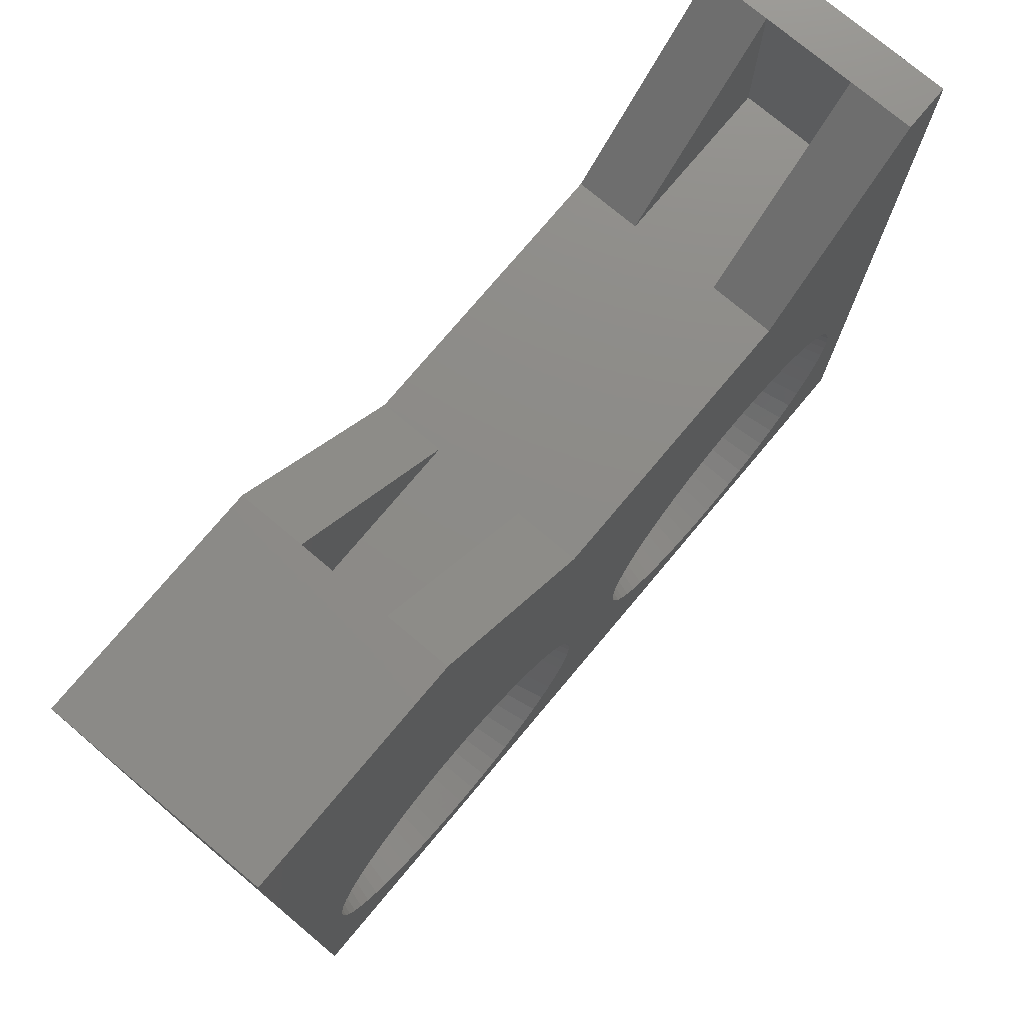
<metadata>
{"format":"stl","ext":"stl","renderer":"f3d","projection":"perspective","resolution":1024,"background":"white","views":[{"elev":75.9,"azim":-50.0,"up":"+Z"}]}
</metadata>
<code>
# stl→obj: 426 verts, 864 faces
v -0.5 3.8 5.7
v 0 1 5.7
v 0 3.8 5.7
v -0.5 1 5.7
v 0 3.8 6.5
v -0.5 3.8 6.5
v -0.5 1 6.5
v 0 1 6.5
v -0.5 3.8 4.1
v 0 1 4.1
v 0 3.8 4.1
v -0.5 1 4.1
v 0 3.8 4.9
v -0.5 3.8 4.9
v -0.5 1 4.9
v 0 1 4.9
v -0.5 3.8 2.5
v 0 1 2.5
v 0 3.8 2.5
v -0.5 1 2.5
v 0 3.8 3.3
v -0.5 3.8 3.3
v -0.5 1 3.3
v 0 1 3.3
v -0.5 3.8 0.9
v 0 1 0.9
v 0 3.8 0.9
v -0.5 1 0.9
v 0 3.8 1.7
v -0.5 3.8 1.7
v -0.5 1 1.7
v 0 1 1.7
v -0.5 3.8 -0.7
v 0 1 -0.7
v 0 3.8 -0.7
v -0.5 1 -0.7
v 0 3.8 0.1
v -0.5 3.8 0.1
v -0.5 1 0.1
v 0 1 0.1
v -1.3 3.8 -9.6
v -0.5 3.8 -8.8
v -1.3 3.8 -8.8
v -0.5 3.8 -9.6
v -0.5 1 -9.6
v -1.3 1 -8.8
v -0.5 1 -8.8
v -1.3 1 -9.6
v -13.54 0 -0.8935
v -10.6 0 5
v -13.97 0 -0.8234
v -5.232 0 -0.8234
v -4.8 0 -0.8
v -13.12 0 -1.009
v -5.66 0 -0.8935
v -12.72 0 -1.17
v -6.077 0 -1.009
v -12.34 0 -1.373
v -6.48 0 -1.17
v -11.98 0 -1.616
v -6.862 0 -1.373
v -7.221 0 -1.616
v -11.65 0 -1.896
v -7.551 0 -1.896
v -11.35 0 -2.21
v -7.849 0 -2.21
v -11.09 0 -2.555
v -8.111 0 -2.555
v -10.87 0 -2.926
v -8.334 0 -2.926
v -10.68 0 -3.319
v -8.516 0 -3.319
v -10.55 0 -3.73
v -8.654 0 -3.73
v -10.45 0 -4.153
v -8.747 0 -4.153
v -10.41 0 -4.583
v -8.794 0 -4.583
v -10.41 0 -5.017
v -8.794 0 -5.017
v -10.45 0 -5.447
v -8.747 0 -5.447
v -10.55 0 -5.87
v -8.654 0 -5.87
v -10.68 0 -6.281
v -8.516 0 -6.281
v -10.87 0 -6.674
v -8.334 0 -6.674
v -11.09 0 -7.045
v -8.111 0 -7.045
v -11.35 0 -7.39
v -7.849 0 -7.39
v -11.65 0 -7.704
v -7.551 0 -7.704
v -11.98 0 -7.984
v -7.221 0 -7.984
v -12.34 0 -8.227
v -6.862 0 -8.227
v -12.72 0 -8.43
v -6.48 0 -8.43
v -13.12 0 -8.591
v -6.077 0 -8.591
v -13.54 0 -8.706
v -5.66 0 -8.706
v -13.97 0 -8.777
v -5.232 0 -8.777
v -19.2 0 -9.6
v -14.4 0 -8.8
v -19.2 0 8.6
v -14.2 0 8.6
v -15.26 0 -0.8935
v -14.4 0 -0.8
v -14.83 0 -0.8234
v -15.68 0 -1.009
v -16.08 0 -1.17
v -16.46 0 -1.373
v -16.82 0 -1.616
v -17.15 0 -1.896
v -17.45 0 -2.21
v -17.71 0 -2.555
v -17.93 0 -2.926
v -18.12 0 -3.319
v -18.25 0 -3.73
v -18.35 0 -4.153
v -18.39 0 -4.583
v 0 0 -9.6
v -14.83 0 -8.777
v -15.26 0 -8.706
v -15.68 0 -8.591
v -16.08 0 -8.43
v -16.46 0 -8.227
v -16.82 0 -7.984
v -17.15 0 -7.704
v -17.45 0 -7.39
v -17.71 0 -7.045
v -17.93 0 -6.674
v -18.12 0 -6.281
v -18.25 0 -5.87
v -18.35 0 -5.447
v -18.39 0 -5.017
v -1 0 8.6
v 0 0 8.6
v -4.6 0 5
v -4.368 0 -0.8234
v -3.94 0 -0.8935
v -3.523 0 -1.009
v -3.12 0 -1.17
v -2.738 0 -1.373
v -2.379 0 -1.616
v -2.049 0 -1.896
v -1.751 0 -2.21
v -1.489 0 -2.555
v -1.266 0 -2.926
v -1.084 0 -3.319
v -0.9458 0 -3.73
v -0.8527 0 -4.153
v -0.8059 0 -4.583
v -0.8059 0 -5.017
v -4.8 0 -8.8
v -0.8527 0 -5.447
v -0.9458 0 -5.87
v -1.084 0 -6.281
v -1.266 0 -6.674
v -1.489 0 -7.045
v -1.751 0 -7.39
v -2.049 0 -7.704
v -2.379 0 -7.984
v -2.738 0 -8.227
v -3.12 0 -8.43
v -3.523 0 -8.591
v -3.94 0 -8.706
v -4.368 0 -8.777
v -13.97 4.8 -0.8234
v -19.2 4.8 0
v -5.232 4.8 -0.8234
v -14.4 4.8 -0.8
v -5.66 4.8 -0.8935
v -13.54 4.8 -0.8935
v -6.077 4.8 -1.009
v -13.12 4.8 -1.009
v -6.48 4.8 -1.17
v -12.72 4.8 -1.17
v -6.862 4.8 -1.373
v -12.34 4.8 -1.373
v -7.221 4.8 -1.616
v -11.98 4.8 -1.616
v -7.551 4.8 -1.896
v -11.65 4.8 -1.896
v -7.849 4.8 -2.21
v -11.35 4.8 -2.21
v -8.111 4.8 -2.555
v -11.09 4.8 -2.555
v -8.334 4.8 -2.926
v -10.87 4.8 -2.926
v -8.516 4.8 -3.319
v -10.68 4.8 -3.319
v -8.654 4.8 -3.73
v -10.55 4.8 -3.73
v -8.747 4.8 -4.153
v -10.45 4.8 -4.153
v -8.794 4.8 -4.583
v -10.41 4.8 -4.583
v -8.794 4.8 -5.017
v -10.41 4.8 -5.017
v -8.747 4.8 -5.447
v -10.45 4.8 -5.447
v -8.654 4.8 -5.87
v -10.55 4.8 -5.87
v -8.516 4.8 -6.281
v -10.68 4.8 -6.281
v -8.334 4.8 -6.674
v -10.87 4.8 -6.674
v -8.111 4.8 -7.045
v -11.09 4.8 -7.045
v -7.849 4.8 -7.39
v -11.35 4.8 -7.39
v -7.551 4.8 -7.704
v -11.65 4.8 -7.704
v -7.221 4.8 -7.984
v -11.98 4.8 -7.984
v -6.862 4.8 -8.227
v -12.34 4.8 -8.227
v -6.48 4.8 -8.43
v -12.72 4.8 -8.43
v -6.077 4.8 -8.591
v -13.12 4.8 -8.591
v -5.66 4.8 -8.706
v -13.54 4.8 -8.706
v -5.232 4.8 -8.777
v -13.97 4.8 -8.777
v 0 4.8 -9.6
v -4.8 4.8 -8.8
v 0 4.8 0
v -4.8 4.8 -0.8
v -4.368 4.8 -0.8234
v -3.94 4.8 -0.8935
v -3.523 4.8 -1.009
v -3.12 4.8 -1.17
v -2.738 4.8 -1.373
v -2.379 4.8 -1.616
v -2.049 4.8 -1.896
v -1.751 4.8 -2.21
v -1.489 4.8 -2.555
v -1.266 4.8 -2.926
v -1.084 4.8 -3.319
v -0.9458 4.8 -3.73
v -0.8527 4.8 -4.153
v -0.8059 4.8 -4.583
v -0.8059 4.8 -5.017
v -19.2 4.8 -9.6
v -4.368 4.8 -8.777
v -3.94 4.8 -8.706
v -3.523 4.8 -8.591
v -3.12 4.8 -8.43
v -2.738 4.8 -8.227
v -2.379 4.8 -7.984
v -2.049 4.8 -7.704
v -1.751 4.8 -7.39
v -1.489 4.8 -7.045
v -1.266 4.8 -6.674
v -1.084 4.8 -6.281
v -0.9458 4.8 -5.87
v -0.8527 4.8 -5.447
v -14.83 4.8 -0.8234
v -15.26 4.8 -0.8935
v -15.68 4.8 -1.009
v -16.08 4.8 -1.17
v -16.46 4.8 -1.373
v -16.82 4.8 -1.616
v -17.15 4.8 -1.896
v -17.45 4.8 -2.21
v -17.71 4.8 -2.555
v -17.93 4.8 -2.926
v -18.12 4.8 -3.319
v -18.25 4.8 -3.73
v -18.35 4.8 -4.153
v -18.39 4.8 -4.583
v -18.39 4.8 -5.017
v -18.35 4.8 -5.447
v -14.4 4.8 -8.8
v -18.25 4.8 -5.87
v -18.12 4.8 -6.281
v -17.93 4.8 -6.674
v -17.71 4.8 -7.045
v -17.45 4.8 -7.39
v -17.15 4.8 -7.704
v -16.82 4.8 -7.984
v -16.46 4.8 -8.227
v -16.08 4.8 -8.43
v -15.68 4.8 -8.591
v -15.26 4.8 -8.706
v -14.83 4.8 -8.777
v 0 4.8 8.6
v -5.488 2.4 -1.675
v -5.146 2.4 -1.619
v -5.822 2.4 -1.768
v -6.144 2.4 -1.896
v -6.45 2.4 -2.058
v -6.737 2.4 -2.252
v -7.001 2.4 -2.477
v -7.239 2.4 -2.728
v -7.449 2.4 -3.004
v -7.627 2.4 -3.301
v -7.773 2.4 -3.616
v -7.883 2.4 -3.944
v -7.958 2.4 -4.282
v -7.995 2.4 -4.627
v -7.995 2.4 -4.973
v -7.958 2.4 -5.318
v -7.883 2.4 -5.656
v -7.773 2.4 -5.984
v -7.627 2.4 -6.299
v -7.449 2.4 -6.596
v -7.239 2.4 -6.872
v -7.001 2.4 -7.123
v -6.737 2.4 -7.348
v -6.45 2.4 -7.542
v -6.144 2.4 -7.704
v -5.822 2.4 -7.832
v -5.488 2.4 -7.925
v -5.146 2.4 -7.981
v -4.8 2.4 -8
v -4.454 2.4 -7.981
v -4.112 2.4 -7.925
v -3.778 2.4 -7.832
v -3.456 2.4 -7.704
v -3.15 2.4 -7.542
v -2.863 2.4 -7.348
v -2.599 2.4 -7.123
v -2.361 2.4 -6.872
v -2.151 2.4 -6.596
v -1.973 2.4 -6.299
v -1.827 2.4 -5.984
v -1.717 2.4 -5.656
v -1.642 2.4 -5.318
v -1.605 2.4 -4.973
v -1.605 2.4 -4.627
v -1.642 2.4 -4.282
v -1.717 2.4 -3.944
v -1.827 2.4 -3.616
v -1.973 2.4 -3.301
v -2.151 2.4 -3.004
v -2.361 2.4 -2.728
v -2.599 2.4 -2.477
v -2.863 2.4 -2.252
v -3.15 2.4 -2.058
v -3.456 2.4 -1.896
v -3.778 2.4 -1.768
v -4.112 2.4 -1.675
v -4.454 2.4 -1.619
v -4.8 2.4 -1.6
v -1 4.8 8.6
v -4.6 4.8 5
v -10.6 4.8 5
v -14.2 4.8 8.6
v -19.2 4.8 8.6
v -14.2 3.4 5
v -10.6 1.4 5
v -10.6 3.4 5
v -14.2 1.4 5
v -4.6 3.4 5
v -4.6 1.4 5
v -1 1.4 5
v -1 3.4 5
v -1 3.4 8.6
v -1 1.4 8.6
v -15.09 2.4 -1.675
v -14.75 2.4 -1.619
v -15.42 2.4 -1.768
v -15.74 2.4 -1.896
v -16.05 2.4 -2.058
v -16.34 2.4 -2.252
v -16.6 2.4 -2.477
v -16.84 2.4 -2.728
v -17.05 2.4 -3.004
v -17.23 2.4 -3.301
v -17.37 2.4 -3.616
v -17.48 2.4 -3.944
v -17.56 2.4 -4.282
v -17.6 2.4 -4.627
v -17.6 2.4 -4.973
v -17.56 2.4 -5.318
v -17.48 2.4 -5.656
v -17.37 2.4 -5.984
v -17.23 2.4 -6.299
v -17.05 2.4 -6.596
v -16.84 2.4 -6.872
v -16.6 2.4 -7.123
v -16.34 2.4 -7.348
v -16.05 2.4 -7.542
v -15.74 2.4 -7.704
v -15.42 2.4 -7.832
v -15.09 2.4 -7.925
v -14.75 2.4 -7.981
v -14.4 2.4 -8
v -14.05 2.4 -7.981
v -13.71 2.4 -7.925
v -13.38 2.4 -7.832
v -13.06 2.4 -7.704
v -12.75 2.4 -7.542
v -12.46 2.4 -7.348
v -12.2 2.4 -7.123
v -11.96 2.4 -6.872
v -11.75 2.4 -6.596
v -11.57 2.4 -6.299
v -11.43 2.4 -5.984
v -11.32 2.4 -5.656
v -11.24 2.4 -5.318
v -11.2 2.4 -4.973
v -11.2 2.4 -4.627
v -11.24 2.4 -4.282
v -11.32 2.4 -3.944
v -11.43 2.4 -3.616
v -11.57 2.4 -3.301
v -11.75 2.4 -3.004
v -11.96 2.4 -2.728
v -12.2 2.4 -2.477
v -12.46 2.4 -2.252
v -12.75 2.4 -2.058
v -13.06 2.4 -1.896
v -13.38 2.4 -1.768
v -13.71 2.4 -1.675
v -14.05 2.4 -1.619
v -14.4 2.4 -1.6
v -14.2 1.4 8.6
v -14.2 3.4 8.6
f 1 2 3
f 2 1 4
f 1 5 6
f 5 1 3
f 2 7 8
f 7 2 4
f 7 5 8
f 5 7 6
f 7 1 6
f 1 7 4
f 9 10 11
f 10 9 12
f 9 13 14
f 13 9 11
f 10 15 16
f 15 10 12
f 15 13 16
f 13 15 14
f 15 9 14
f 9 15 12
f 17 18 19
f 18 17 20
f 17 21 22
f 21 17 19
f 18 23 24
f 23 18 20
f 23 21 24
f 21 23 22
f 23 17 22
f 17 23 20
f 25 26 27
f 26 25 28
f 25 29 30
f 29 25 27
f 26 31 32
f 31 26 28
f 31 29 32
f 29 31 30
f 31 25 30
f 25 31 28
f 33 34 35
f 34 33 36
f 33 37 38
f 37 33 35
f 34 39 40
f 39 34 36
f 39 37 40
f 37 39 38
f 39 33 38
f 33 39 36
f 41 42 43
f 42 41 44
f 45 46 47
f 46 45 48
f 46 42 47
f 42 46 43
f 46 41 43
f 41 46 48
f 45 42 44
f 42 45 47
f 49 50 51
f 50 52 53
f 54 50 49
f 50 55 52
f 56 50 54
f 50 57 55
f 58 50 56
f 50 59 57
f 60 50 58
f 50 61 59
f 62 50 60
f 50 62 61
f 63 62 60
f 63 64 62
f 65 64 63
f 65 66 64
f 67 66 65
f 67 68 66
f 69 68 67
f 69 70 68
f 71 70 69
f 71 72 70
f 73 72 71
f 73 74 72
f 75 74 73
f 75 76 74
f 77 76 75
f 77 78 76
f 79 78 77
f 79 80 78
f 81 80 79
f 81 82 80
f 83 82 81
f 83 84 82
f 85 84 83
f 85 86 84
f 87 86 85
f 87 88 86
f 89 88 87
f 89 90 88
f 91 90 89
f 91 92 90
f 93 92 91
f 93 94 92
f 95 94 93
f 95 96 94
f 97 96 95
f 97 98 96
f 99 98 97
f 99 100 98
f 101 100 99
f 101 102 100
f 103 102 101
f 103 104 102
f 105 104 103
f 105 106 104
f 107 105 108
f 105 107 106
f 109 110 110
f 111 110 109
f 51 50 112
f 110 113 50
f 50 113 112
f 110 111 113
f 109 114 111
f 109 115 114
f 109 116 115
f 109 117 116
f 109 118 117
f 109 119 118
f 109 120 119
f 109 121 120
f 109 122 121
f 109 123 122
f 109 124 123
f 109 125 124
f 107 125 109
f 126 106 107
f 127 107 108
f 128 107 127
f 129 107 128
f 130 107 129
f 131 107 130
f 132 107 131
f 133 107 132
f 134 107 133
f 135 107 134
f 136 107 135
f 137 107 136
f 138 107 137
f 139 107 138
f 140 107 139
f 125 107 140
f 141 142 141
f 143 142 141
f 50 53 143
f 144 143 53
f 145 143 144
f 146 143 145
f 147 143 146
f 148 143 147
f 149 143 148
f 143 149 142
f 150 142 149
f 151 142 150
f 152 142 151
f 153 142 152
f 154 142 153
f 155 142 154
f 156 142 155
f 157 142 156
f 126 157 158
f 106 126 159
f 157 126 142
f 160 126 158
f 161 126 160
f 162 126 161
f 163 126 162
f 164 126 163
f 165 126 164
f 166 126 165
f 167 126 166
f 168 126 167
f 169 126 168
f 170 126 169
f 171 126 170
f 172 126 171
f 159 126 172
f 173 174 175
f 174 173 176
f 177 173 175
f 177 178 173
f 179 178 177
f 179 180 178
f 181 180 179
f 181 182 180
f 183 182 181
f 183 184 182
f 185 184 183
f 185 186 184
f 187 186 185
f 187 188 186
f 189 188 187
f 189 190 188
f 191 190 189
f 191 192 190
f 193 192 191
f 193 194 192
f 195 194 193
f 195 196 194
f 197 196 195
f 197 198 196
f 199 198 197
f 199 200 198
f 201 200 199
f 201 202 200
f 203 202 201
f 203 204 202
f 205 204 203
f 205 206 204
f 207 206 205
f 207 208 206
f 209 208 207
f 209 210 208
f 211 210 209
f 211 212 210
f 213 212 211
f 213 214 212
f 215 214 213
f 215 216 214
f 217 216 215
f 217 218 216
f 219 218 217
f 219 220 218
f 221 220 219
f 221 222 220
f 223 222 221
f 223 224 222
f 225 224 223
f 225 226 224
f 227 226 225
f 227 228 226
f 229 228 227
f 229 230 228
f 231 229 232
f 229 231 230
f 175 233 234
f 233 235 234
f 233 236 235
f 233 237 236
f 233 238 237
f 233 239 238
f 233 240 239
f 233 241 240
f 233 242 241
f 233 243 242
f 233 244 243
f 233 245 244
f 233 246 245
f 233 247 246
f 233 248 247
f 233 249 248
f 231 249 233
f 250 230 231
f 251 231 232
f 252 231 251
f 253 231 252
f 254 231 253
f 255 231 254
f 256 231 255
f 257 231 256
f 258 231 257
f 259 231 258
f 260 231 259
f 261 231 260
f 262 231 261
f 263 231 262
f 249 231 263
f 233 175 174
f 264 174 176
f 265 174 264
f 266 174 265
f 267 174 266
f 268 174 267
f 269 174 268
f 270 174 269
f 271 174 270
f 272 174 271
f 273 174 272
f 274 174 273
f 275 174 274
f 276 174 275
f 277 174 276
f 278 174 277
f 250 278 279
f 230 250 280
f 278 250 174
f 281 250 279
f 282 250 281
f 283 250 282
f 284 250 283
f 285 250 284
f 286 250 285
f 287 250 286
f 288 250 287
f 289 250 288
f 290 250 289
f 291 250 290
f 292 250 291
f 280 250 292
f 26 37 27
f 37 26 40
f 18 29 19
f 29 18 32
f 10 21 11
f 21 10 24
f 2 13 3
f 13 2 16
f 3 293 5
f 293 8 5
f 142 2 8
f 2 142 16
f 16 142 10
f 10 142 24
f 24 142 18
f 18 142 32
f 32 142 26
f 26 142 40
f 40 142 34
f 142 8 293
f 13 293 3
f 11 293 13
f 293 11 233
f 21 233 11
f 19 233 21
f 29 233 19
f 27 233 29
f 37 233 27
f 35 233 37
f 233 35 231
f 34 231 35
f 34 126 231
f 126 34 142
f 294 295 52
f 55 294 52
f 296 294 55
f 57 296 55
f 297 296 57
f 59 297 57
f 298 297 59
f 61 298 59
f 299 298 61
f 62 299 61
f 300 299 62
f 64 300 62
f 301 300 64
f 66 301 64
f 302 301 66
f 68 302 66
f 303 302 68
f 70 303 68
f 304 303 70
f 72 304 70
f 305 304 72
f 74 305 72
f 306 305 74
f 76 306 74
f 307 306 76
f 78 307 76
f 78 308 307
f 308 78 80
f 80 309 308
f 82 309 80
f 82 310 309
f 84 310 82
f 84 311 310
f 86 311 84
f 86 312 311
f 88 312 86
f 88 313 312
f 88 90 313
f 90 314 313
f 90 92 314
f 92 315 314
f 92 94 315
f 94 316 315
f 94 96 316
f 96 317 316
f 96 98 317
f 98 318 317
f 98 100 318
f 100 319 318
f 100 102 319
f 102 320 319
f 102 104 320
f 104 321 320
f 104 106 321
f 106 322 321
f 106 159 322
f 322 159 323
f 159 172 323
f 323 172 324
f 172 171 324
f 324 171 325
f 171 170 325
f 325 170 326
f 170 169 326
f 326 169 327
f 169 168 327
f 327 168 328
f 168 167 328
f 328 167 329
f 167 166 329
f 329 166 330
f 166 165 330
f 330 165 331
f 165 164 331
f 331 164 332
f 164 163 332
f 332 163 333
f 163 162 333
f 333 162 334
f 162 161 334
f 334 161 335
f 161 160 335
f 335 160 336
f 160 158 336
f 158 337 336
f 337 158 157
f 337 157 338
f 338 157 156
f 338 156 339
f 339 156 155
f 339 155 340
f 340 155 154
f 340 154 341
f 341 154 153
f 342 341 153
f 342 153 152
f 343 342 152
f 343 152 151
f 344 343 151
f 344 151 150
f 345 344 150
f 345 150 149
f 346 345 149
f 346 149 148
f 347 346 148
f 347 148 147
f 348 347 147
f 348 147 146
f 349 348 146
f 349 146 145
f 350 349 145
f 350 145 144
f 351 350 144
f 351 144 53
f 295 351 53
f 52 295 53
f 321 229 320
f 229 227 320
f 320 227 319
f 227 225 319
f 319 225 318
f 225 223 318
f 318 223 317
f 223 221 317
f 317 221 316
f 221 219 316
f 316 219 315
f 219 217 315
f 315 217 314
f 217 215 314
f 314 215 313
f 215 213 313
f 313 213 312
f 213 211 312
f 312 211 311
f 211 209 311
f 311 209 310
f 209 207 310
f 310 207 309
f 207 205 309
f 309 205 308
f 205 203 308
f 307 203 201
f 203 307 308
f 307 201 306
f 306 201 199
f 306 199 305
f 305 199 197
f 305 197 304
f 304 197 195
f 304 195 303
f 303 195 193
f 302 303 193
f 302 193 191
f 301 302 191
f 301 191 189
f 300 301 189
f 300 189 187
f 299 300 187
f 299 187 185
f 298 299 185
f 298 185 183
f 297 298 183
f 297 183 181
f 296 297 181
f 296 181 179
f 294 296 179
f 294 179 177
f 295 294 177
f 295 177 175
f 351 295 175
f 351 175 234
f 350 351 234
f 235 350 234
f 349 350 235
f 236 349 235
f 348 349 236
f 237 348 236
f 347 348 237
f 238 347 237
f 346 347 238
f 239 346 238
f 345 346 239
f 240 345 239
f 344 345 240
f 241 344 240
f 343 344 241
f 242 343 241
f 342 343 242
f 243 342 242
f 341 342 243
f 244 341 243
f 340 341 244
f 245 340 244
f 339 340 245
f 246 339 245
f 338 339 246
f 247 338 246
f 337 338 247
f 248 337 247
f 336 248 249
f 248 336 337
f 249 335 336
f 263 335 249
f 263 334 335
f 262 334 263
f 262 333 334
f 261 333 262
f 261 332 333
f 260 332 261
f 260 331 332
f 260 259 331
f 259 330 331
f 259 258 330
f 258 329 330
f 258 257 329
f 257 328 329
f 257 256 328
f 256 327 328
f 256 255 327
f 255 326 327
f 255 254 326
f 254 325 326
f 254 253 325
f 253 324 325
f 253 252 324
f 252 323 324
f 252 251 323
f 251 322 323
f 251 232 322
f 322 232 321
f 232 229 321
f 126 45 231
f 126 48 45
f 48 107 41
f 107 48 126
f 44 231 45
f 41 231 44
f 250 41 107
f 41 250 231
f 293 352 352
f 293 353 352
f 353 233 354
f 233 353 293
f 355 356 355
f 174 355 354
f 174 354 233
f 355 174 356
f 357 358 359
f 358 357 360
f 359 361 353
f 361 359 362
f 359 353 354
f 358 362 359
f 362 358 143
f 143 358 50
f 361 363 364
f 363 361 362
f 352 142 293
f 142 352 141
f 364 363 365
f 365 352 352
f 366 365 363
f 366 352 365
f 141 366 141
f 366 141 352
f 362 366 363
f 143 366 362
f 366 143 141
f 364 365 361
f 361 352 353
f 352 361 365
f 367 368 113
f 111 367 113
f 369 367 111
f 114 369 111
f 370 369 114
f 115 370 114
f 371 370 115
f 116 371 115
f 372 371 116
f 117 372 116
f 373 372 117
f 118 373 117
f 374 373 118
f 119 374 118
f 375 374 119
f 120 375 119
f 376 375 120
f 121 376 120
f 377 376 121
f 122 377 121
f 378 377 122
f 123 378 122
f 379 378 123
f 124 379 123
f 380 379 124
f 125 380 124
f 125 381 380
f 381 125 140
f 140 382 381
f 139 382 140
f 139 383 382
f 138 383 139
f 138 384 383
f 137 384 138
f 137 385 384
f 136 385 137
f 136 386 385
f 136 135 386
f 135 387 386
f 135 134 387
f 134 388 387
f 134 133 388
f 133 389 388
f 133 132 389
f 132 390 389
f 132 131 390
f 131 391 390
f 131 130 391
f 130 392 391
f 130 129 392
f 129 393 392
f 129 128 393
f 128 394 393
f 128 127 394
f 127 395 394
f 127 108 395
f 395 108 396
f 108 105 396
f 396 105 397
f 105 103 397
f 397 103 398
f 103 101 398
f 398 101 399
f 101 99 399
f 399 99 400
f 99 97 400
f 400 97 401
f 97 95 401
f 401 95 402
f 95 93 402
f 402 93 403
f 93 91 403
f 403 91 404
f 91 89 404
f 404 89 405
f 89 87 405
f 405 87 406
f 87 85 406
f 406 85 407
f 85 83 407
f 407 83 408
f 83 81 408
f 408 81 409
f 81 79 409
f 79 410 409
f 410 79 77
f 410 77 411
f 411 77 75
f 411 75 412
f 412 75 73
f 412 73 413
f 413 73 71
f 413 71 414
f 414 71 69
f 415 414 69
f 415 69 67
f 416 415 67
f 416 67 65
f 417 416 65
f 417 65 63
f 418 417 63
f 418 63 60
f 419 418 60
f 419 60 58
f 420 419 58
f 420 58 56
f 421 420 56
f 421 56 54
f 422 421 54
f 422 54 49
f 423 422 49
f 423 49 51
f 424 423 51
f 424 51 112
f 368 424 112
f 113 368 112
f 394 292 393
f 292 291 393
f 393 291 392
f 291 290 392
f 392 290 391
f 290 289 391
f 391 289 390
f 289 288 390
f 390 288 389
f 288 287 389
f 389 287 388
f 287 286 388
f 388 286 387
f 286 285 387
f 387 285 386
f 285 284 386
f 386 284 385
f 284 283 385
f 385 283 384
f 283 282 384
f 384 282 383
f 282 281 383
f 383 281 382
f 281 279 382
f 382 279 381
f 279 278 381
f 380 278 277
f 278 380 381
f 380 277 379
f 379 277 276
f 379 276 378
f 378 276 275
f 378 275 377
f 377 275 274
f 377 274 376
f 376 274 273
f 375 376 273
f 375 273 272
f 374 375 272
f 374 272 271
f 373 374 271
f 373 271 270
f 372 373 270
f 372 270 269
f 371 372 269
f 371 269 268
f 370 371 268
f 370 268 267
f 369 370 267
f 369 267 266
f 367 369 266
f 367 266 265
f 368 367 265
f 368 265 264
f 424 368 264
f 424 264 176
f 423 424 176
f 173 423 176
f 422 423 173
f 178 422 173
f 421 422 178
f 180 421 178
f 420 421 180
f 182 420 180
f 419 420 182
f 184 419 182
f 418 419 184
f 186 418 184
f 417 418 186
f 188 417 186
f 416 417 188
f 190 416 188
f 415 416 190
f 192 415 190
f 414 415 192
f 194 414 192
f 413 414 194
f 196 413 194
f 412 413 196
f 198 412 196
f 411 412 198
f 200 411 198
f 410 411 200
f 202 410 200
f 409 202 204
f 202 409 410
f 204 408 409
f 206 408 204
f 206 407 408
f 208 407 206
f 208 406 407
f 210 406 208
f 210 405 406
f 212 405 210
f 212 404 405
f 212 214 404
f 214 403 404
f 214 216 403
f 216 402 403
f 216 218 402
f 218 401 402
f 218 220 401
f 220 400 401
f 220 222 400
f 222 399 400
f 222 224 399
f 224 398 399
f 224 226 398
f 226 397 398
f 226 228 397
f 228 396 397
f 228 230 396
f 230 395 396
f 230 280 395
f 395 280 394
f 280 292 394
f 107 174 250
f 109 174 107
f 174 109 356
f 358 360 425
f 110 358 425
f 358 110 50
f 357 359 426
f 426 354 355
f 354 426 359
f 356 110 355
f 110 356 109
f 355 426 355
f 426 425 357
f 355 425 426
f 110 425 355
f 425 110 110
f 357 425 360

</code>
